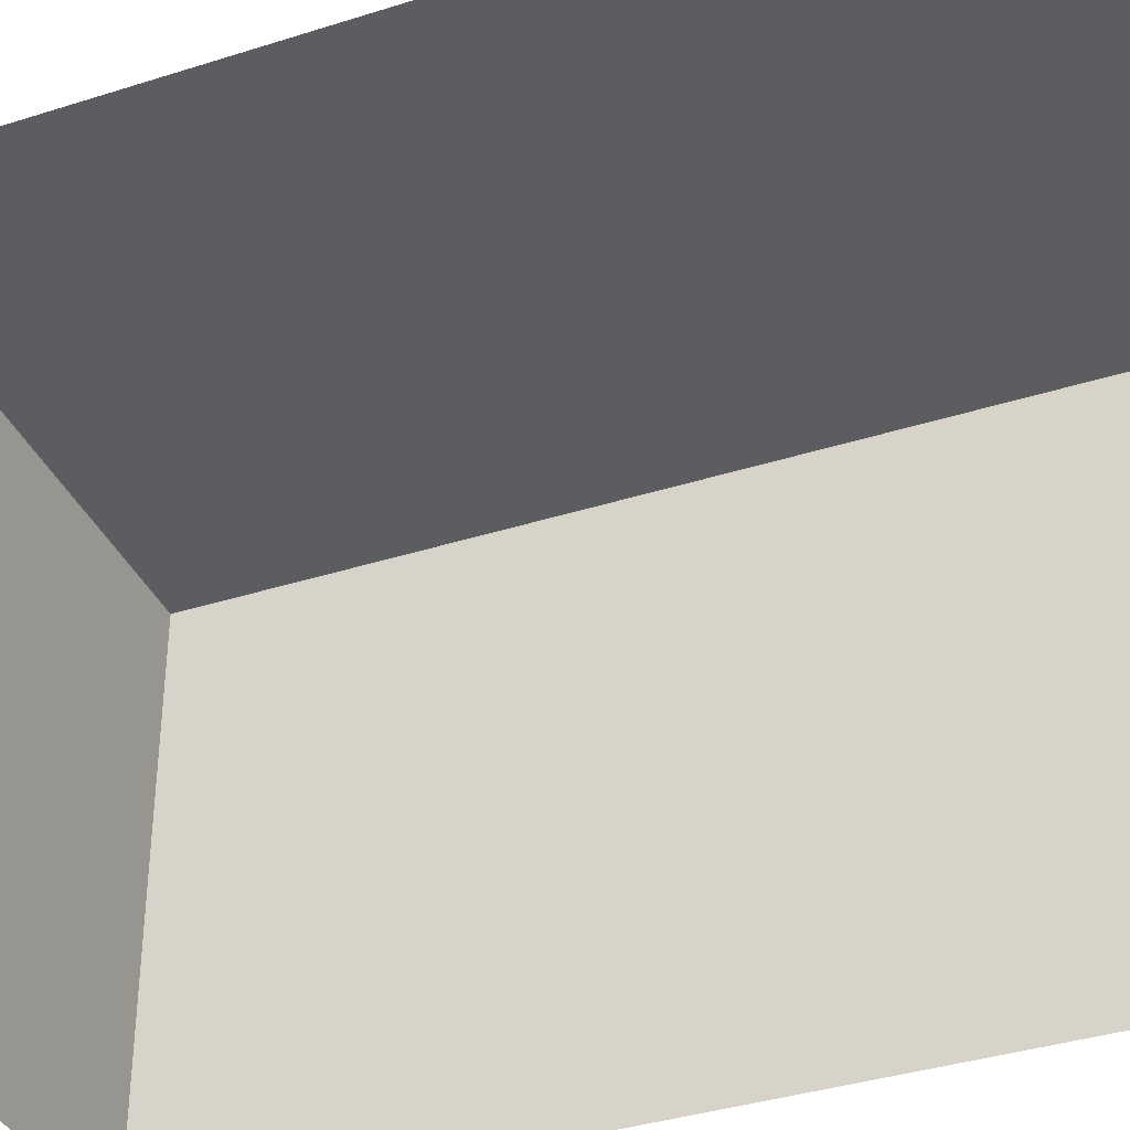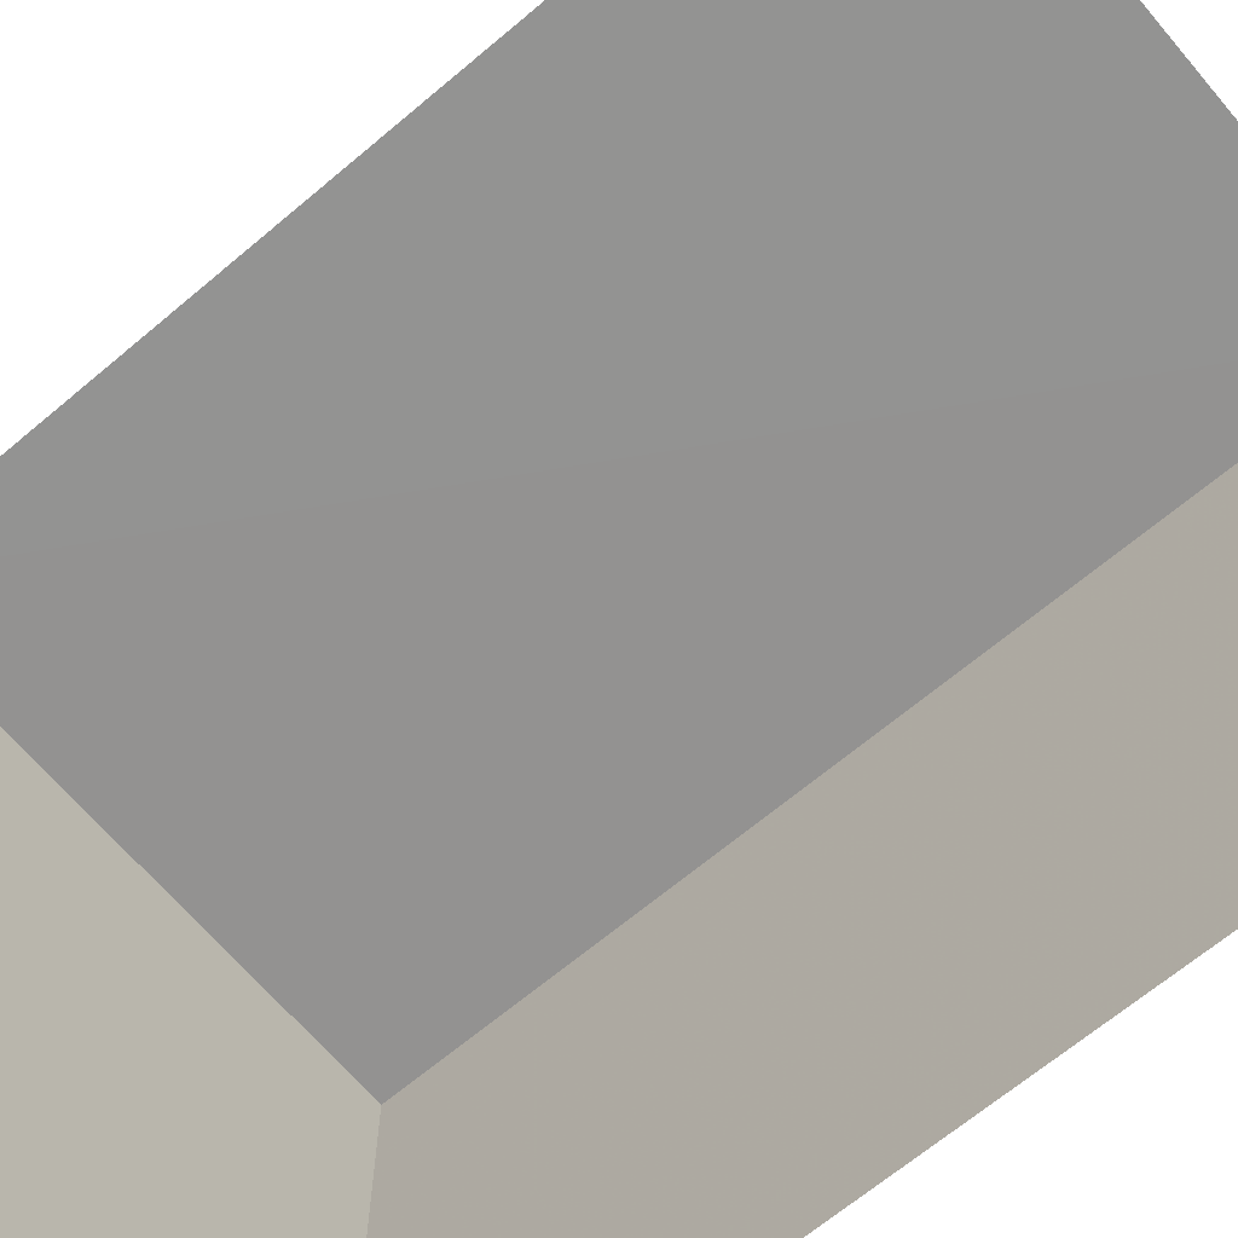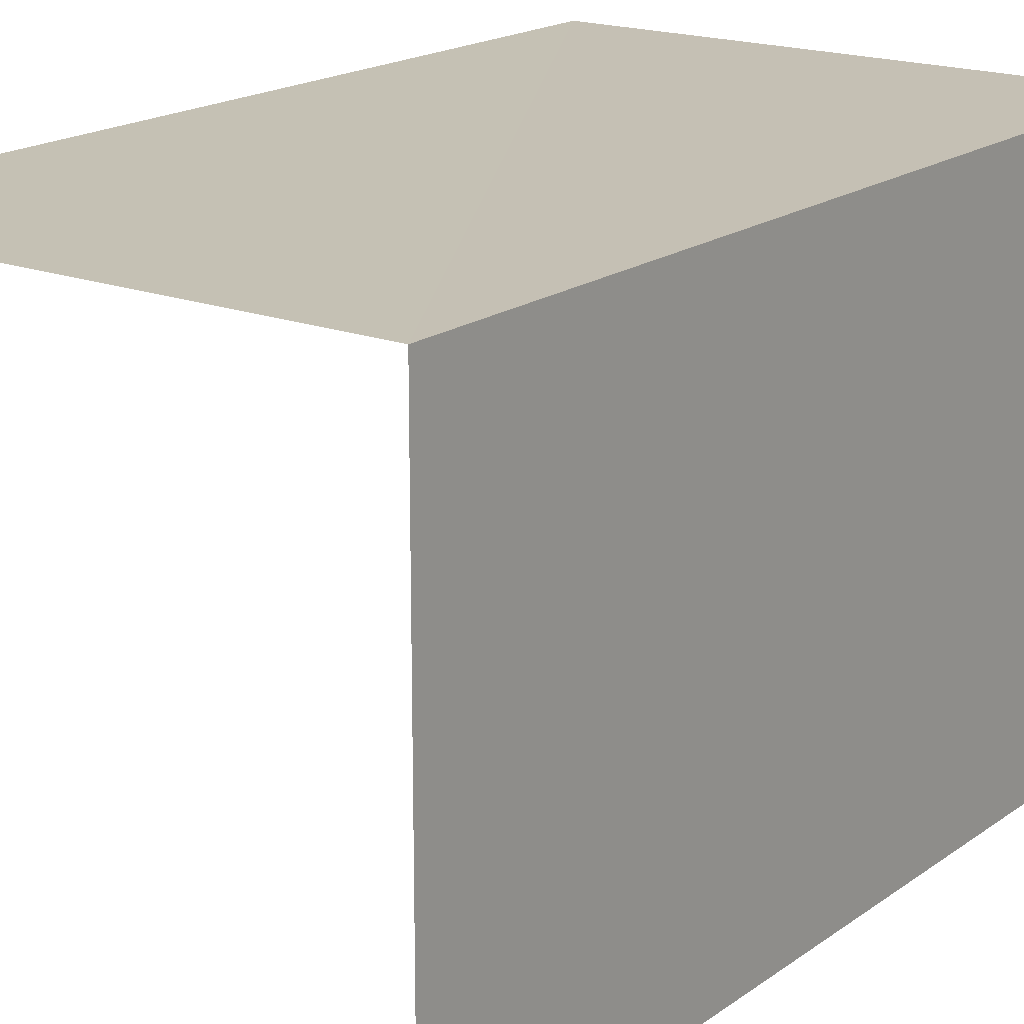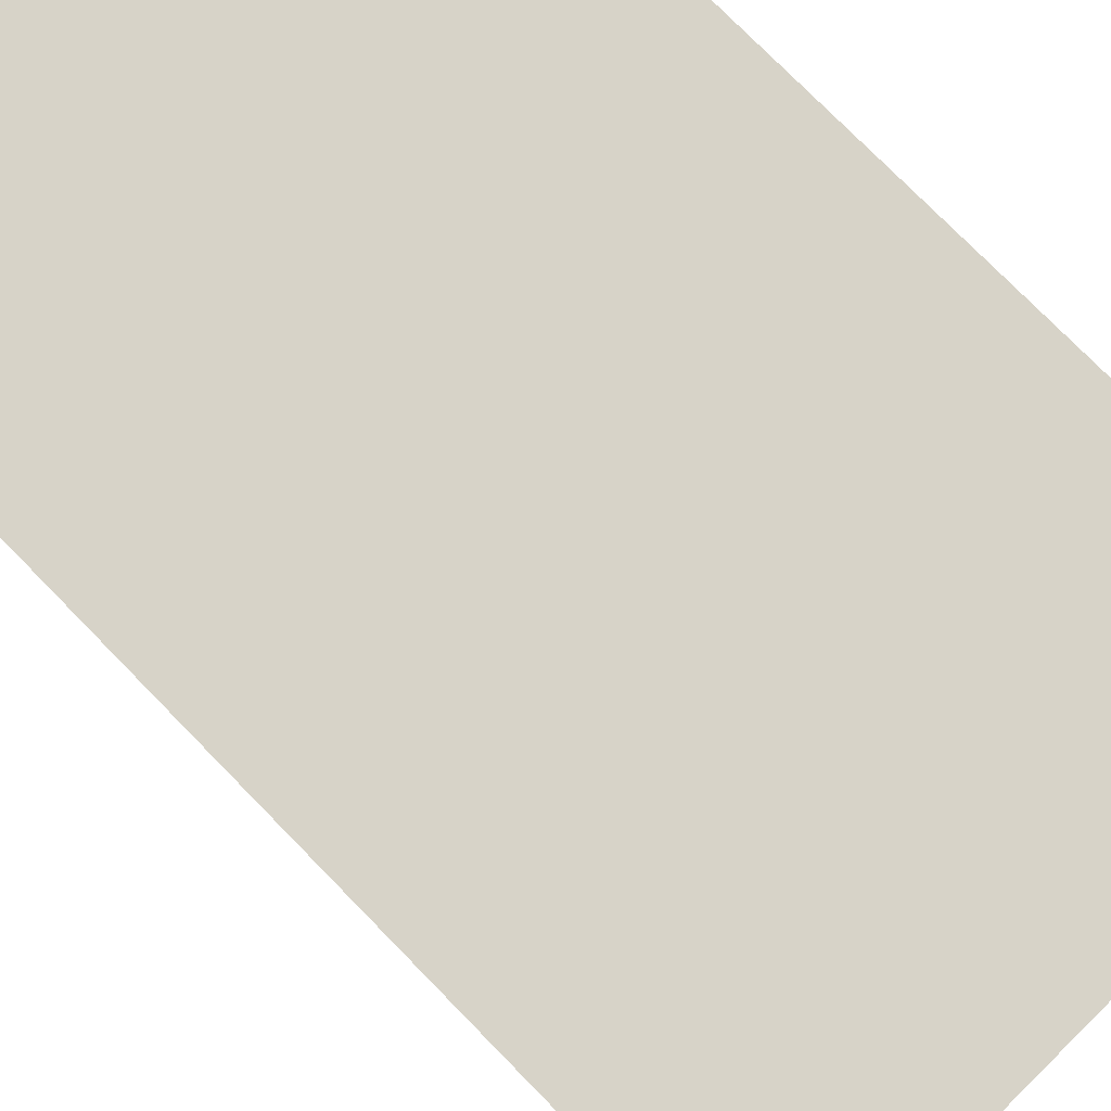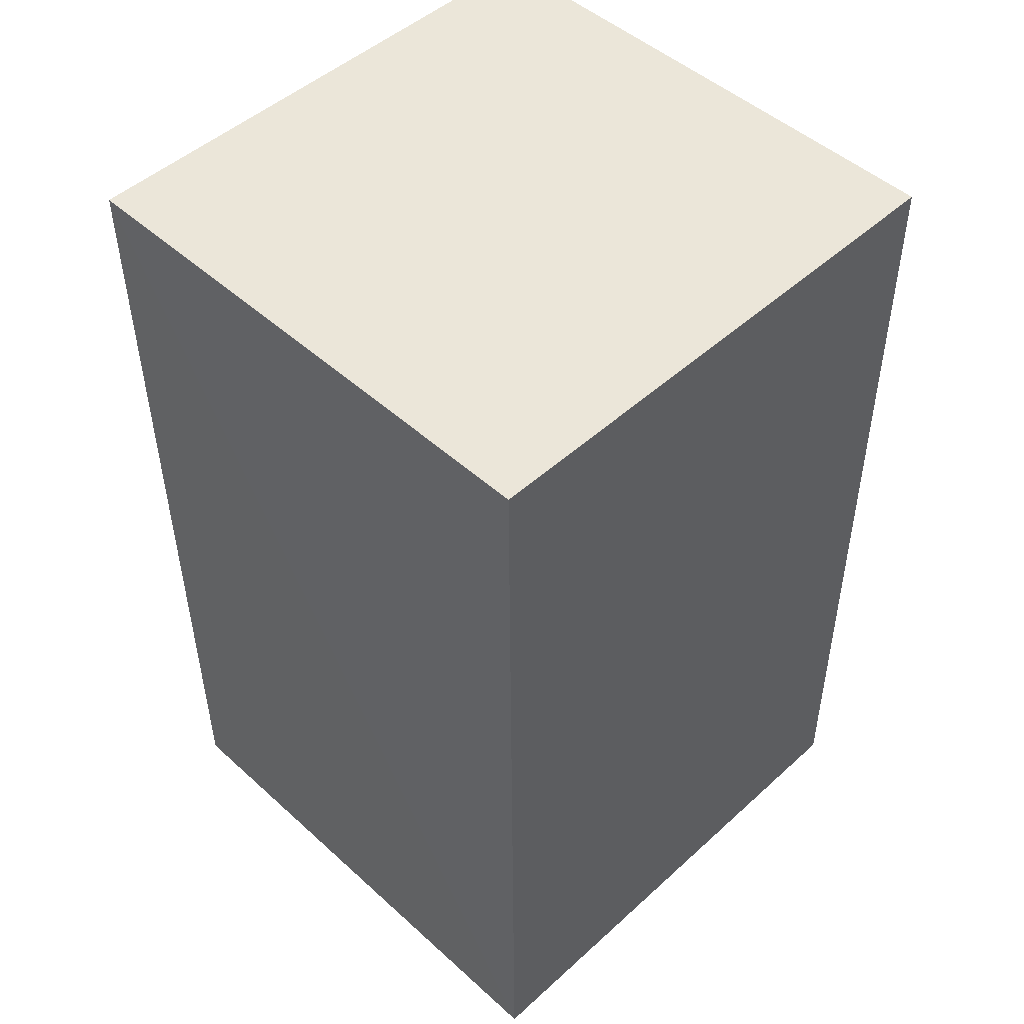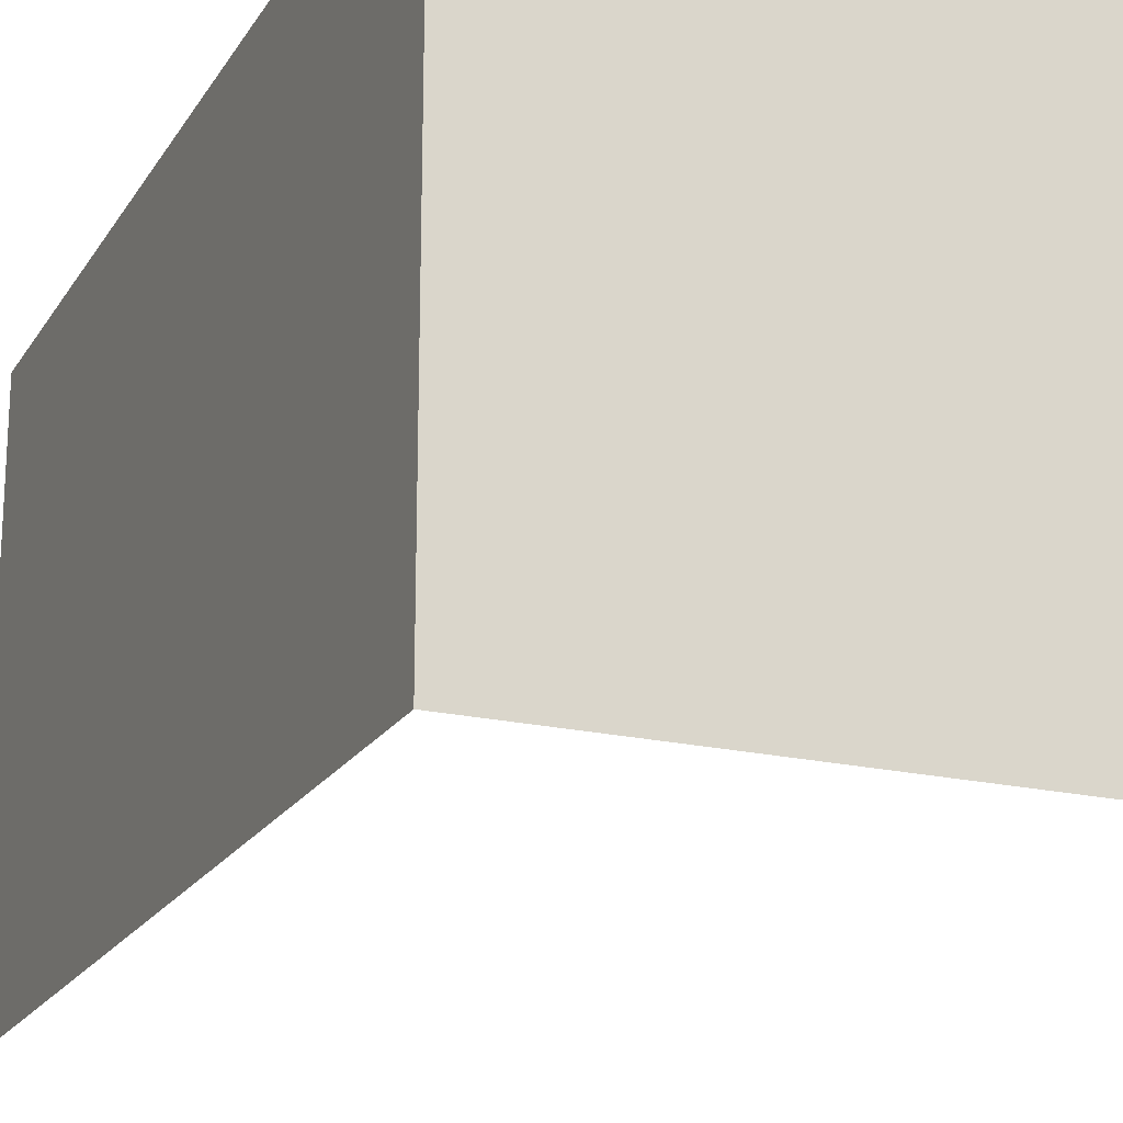
<metadata>
{"format":"obj","ext":"obj","renderer":"f3d","projection":"perspective","resolution":1024,"background":"white","views":[{"elev":-37.2,"azim":-67.2,"up":"+Z"},{"elev":-66.6,"azim":-49.4,"up":"+Z"},{"elev":18.4,"azim":36.9,"up":"+Z"},{"elev":76.9,"azim":-44.1,"up":"+Z"},{"elev":49.1,"azim":45.1,"up":"+Y"},{"elev":-20.2,"azim":157.3,"up":"+Z"}]}
</metadata>
<code>
v -2.255e+05 -1.268e+05 15.6
v -2.255e+05 -1.268e+05 15.6
v -2.255e+05 -1.268e+05 15.6
v -2.255e+05 -1.268e+05 15.6
v -2.255e+05 -1.268e+05 18.52
v -2.255e+05 -1.268e+05 18.52
v -2.255e+05 -1.268e+05 18.52
v -2.255e+05 -1.268e+05 18.52
f 1 2 3
f 4 1 3
f 6 1 4
f 6 5 1
f 6 4 3
f 7 6 3
f 5 6 7
f 8 5 7
f 8 2 1
f 5 8 1
f 7 3 2
f 8 7 2

</code>
